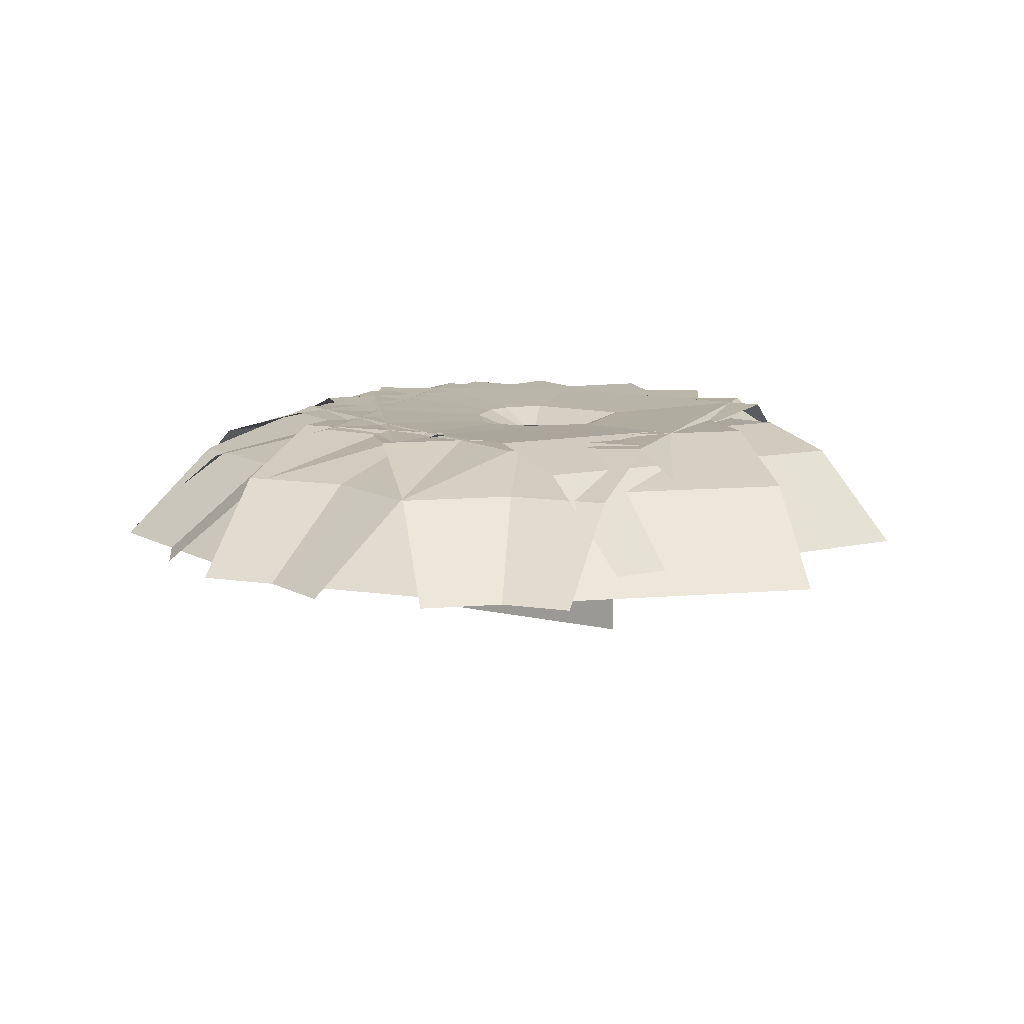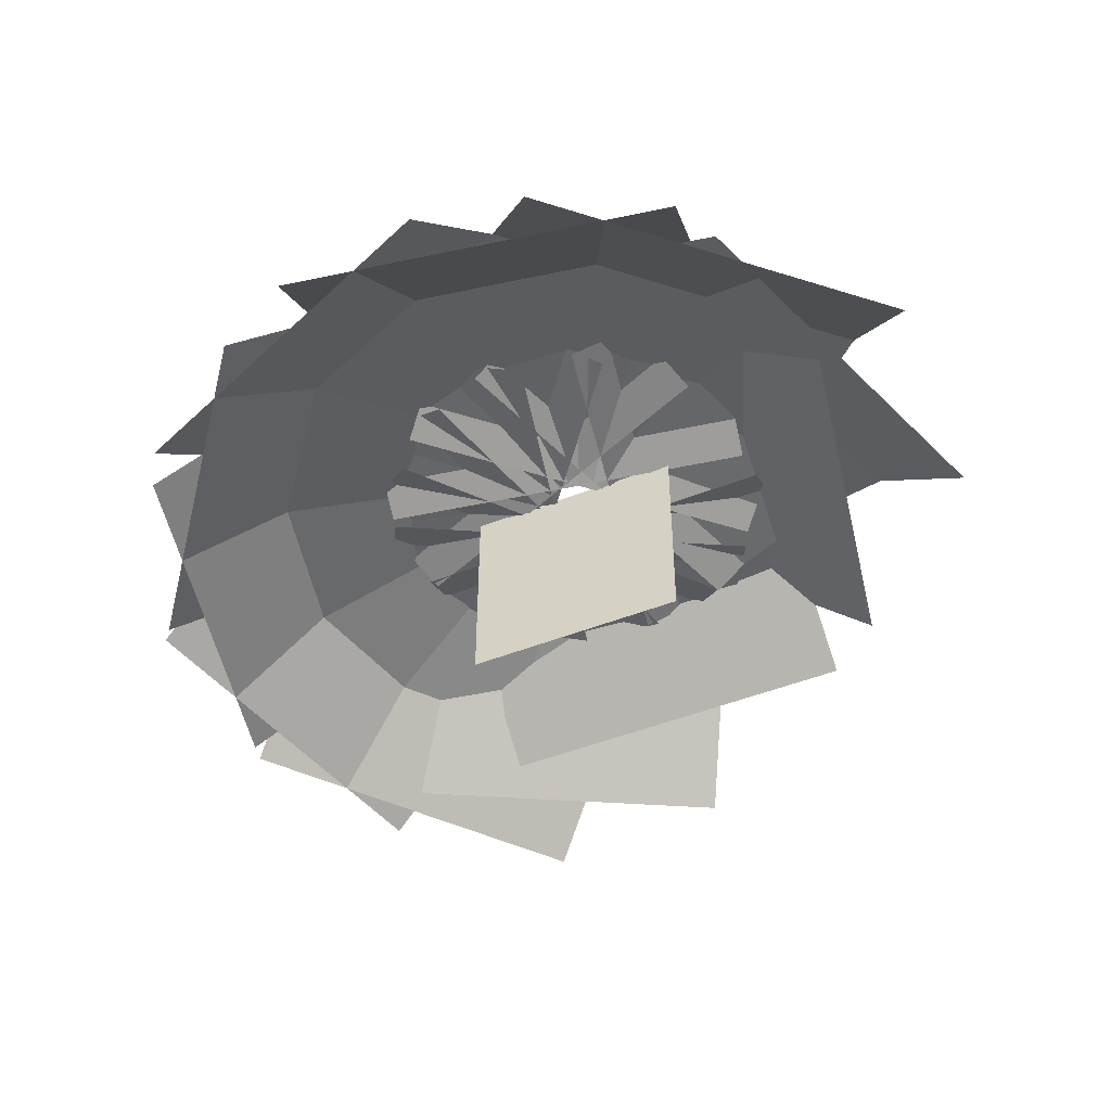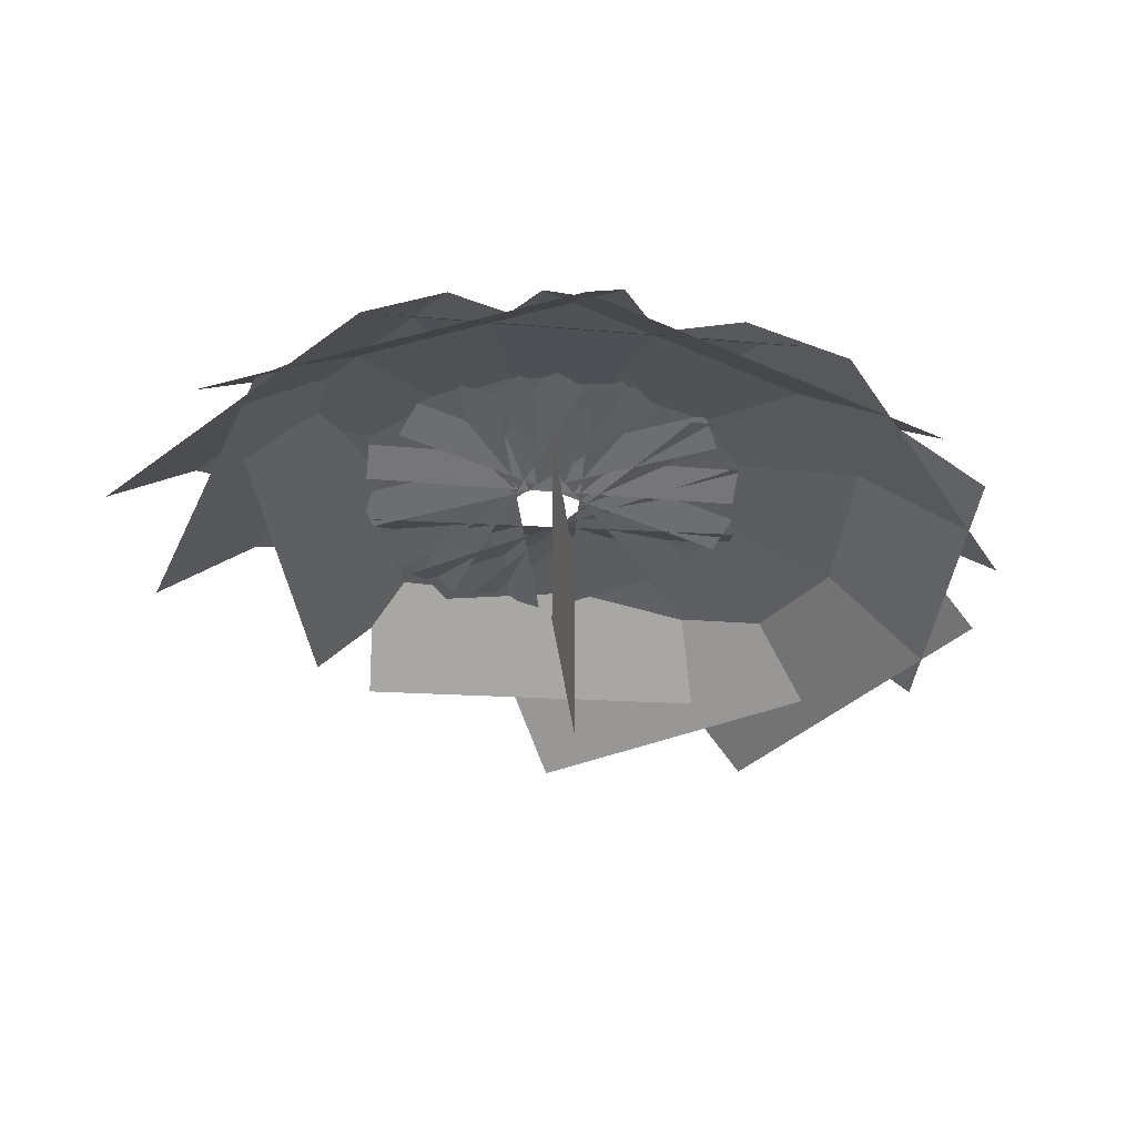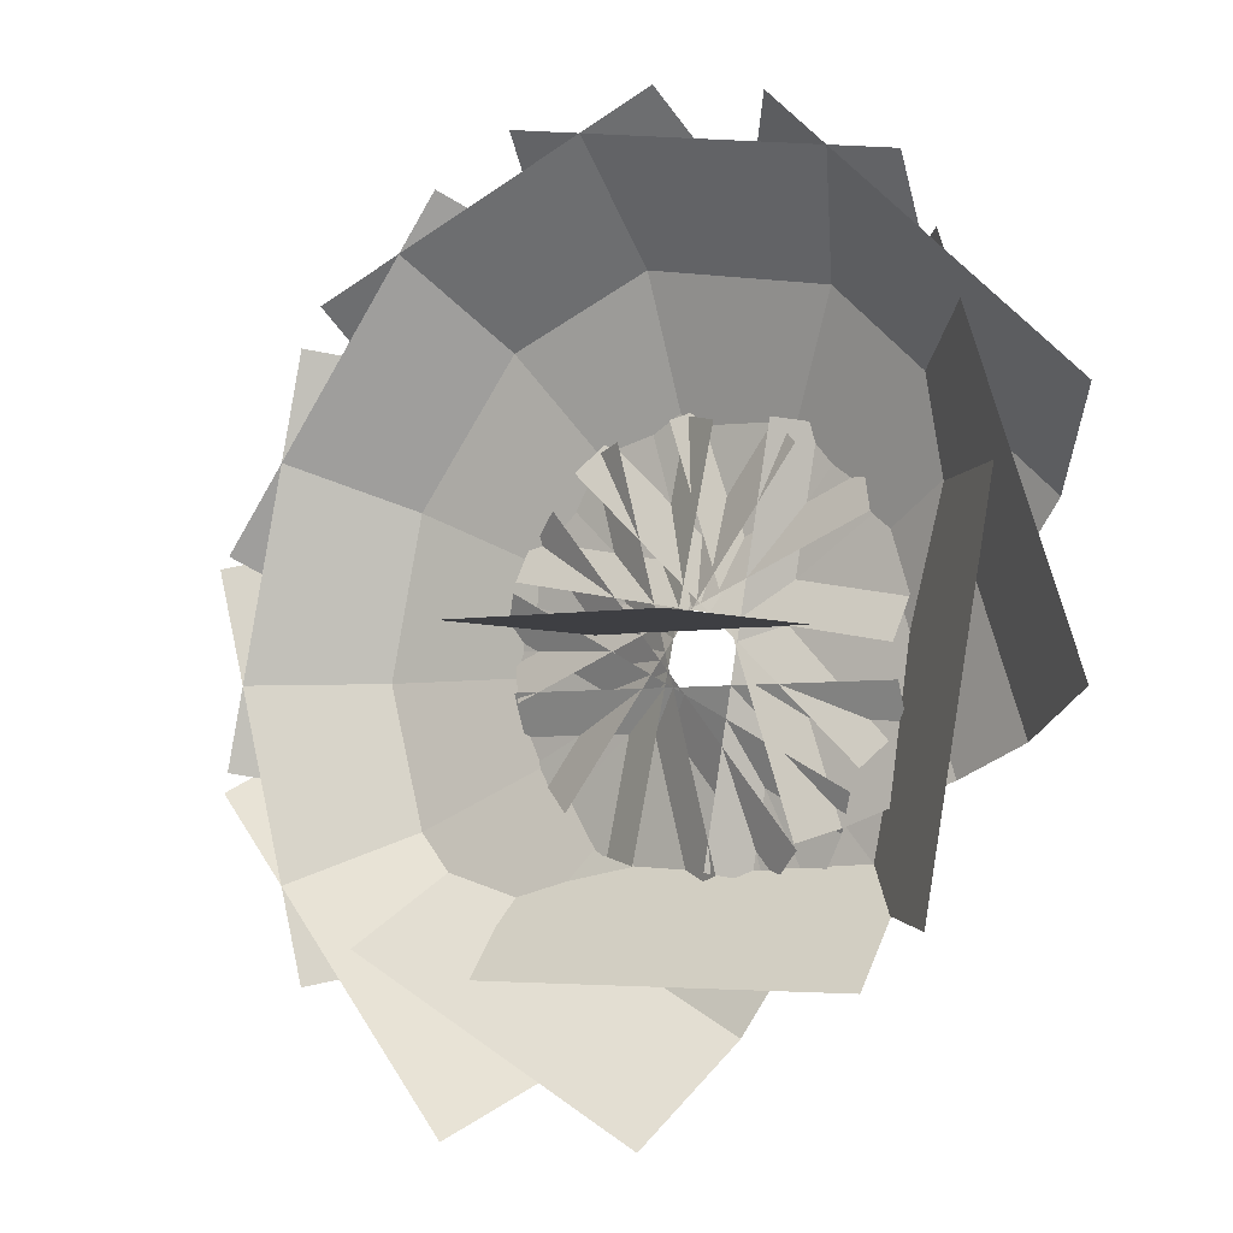
<metadata>
{"format":"obj","ext":"obj","renderer":"f3d","projection":"perspective","resolution":1024,"background":"white","views":[{"elev":11.3,"azim":30.8,"up":"+Y"},{"elev":-49.4,"azim":23.3,"up":"+Y"},{"elev":-34.3,"azim":-84.2,"up":"+Y"},{"elev":-4.3,"azim":34.9,"up":"+Z"}]}
</metadata>
<code>
o cube
v 0.25 0.5 0
v 0.25 0.5 0
v 0.25 0 0
v 0.25 0 0
v -0.25 0.5 0
v -0.25 0.5 0
v -0.25 0 0
v -0.25 0 0
g Stem
f 4 7 5 2
f 3 4 2 1
f 8 3 1 6
f 7 8 6 5
f 6 1 2 5
f 7 4 3 8
o cube
v 0.4375 0.5247 -0.1953
v 0.4375 0.5356 -0.445
v 0.4375 0.5247 -0.1953
v 0.4375 0.5356 -0.445
v -0.4375 0.5356 -0.445
v -0.4375 0.5247 -0.1953
v -0.4375 0.5356 -0.445
v -0.4375 0.5247 -0.1953
g Frond
f 12 15 13 10
f 11 12 10 9
f 16 11 9 14
f 15 16 14 13
f 14 9 10 13
f 15 12 11 16
o cube
v 0.4375 0.5356 -0.445
v 0.4375 0.3448 -0.6724
v 0.4375 0.5356 -0.445
v 0.4375 0.3448 -0.6724
v -0.4375 0.3448 -0.6724
v -0.4375 0.5356 -0.445
v -0.4375 0.3448 -0.6724
v -0.4375 0.5356 -0.445
g Frond
f 20 23 21 18
f 19 20 18 17
f 24 19 17 22
f 23 24 22 21
f 22 17 18 21
f 23 20 19 24
o cube
v 0.4375 0.4888 -0.1087
v 0.4375 0.5247 -0.1953
v 0.4375 0.4888 -0.1087
v 0.4375 0.5247 -0.1953
v -0.4375 0.5247 -0.1953
v -0.4375 0.4888 -0.1087
v -0.4375 0.5247 -0.1953
v -0.4375 0.4888 -0.1087
g Frond
f 28 31 29 26
f 27 28 26 25
f 32 27 25 30
f 31 32 30 29
f 30 25 26 29
f 31 28 27 32
o cube
v 0.09646 0.4871 -0.772
v -0.008555 0.2963 -0.9738
v 0.09646 0.4871 -0.772
v -0.008555 0.2963 -0.9738
v -0.7847 0.2963 -0.5697
v -0.6797 0.4871 -0.368
v -0.7847 0.2963 -0.5697
v -0.6797 0.4871 -0.368
g Frond
f 36 39 37 34
f 35 36 34 33
f 40 35 33 38
f 39 40 38 37
f 38 33 34 37
f 39 36 35 40
o cube
v 0.1801 0.5356 -0.6114
v 0.09645 0.4871 -0.7721
v 0.1801 0.5356 -0.6114
v 0.09645 0.4871 -0.7721
v -0.6797 0.4871 -0.368
v -0.5961 0.5356 -0.2074
v -0.6797 0.4871 -0.368
v -0.5961 0.5356 -0.2074
g Frond
f 44 47 45 42
f 43 44 42 41
f 48 43 41 46
f 47 48 46 45
f 46 41 42 45
f 47 44 43 48
o cube
v 0.3354 0.4888 -0.3131
v 0.2954 0.5247 -0.3899
v 0.3354 0.4888 -0.3131
v 0.2954 0.5247 -0.3899
v -0.4808 0.5247 0.01411
v -0.4408 0.4888 0.09094
v -0.4808 0.5247 0.01411
v -0.4408 0.4888 0.09094
g Frond
f 52 55 53 50
f 51 52 50 49
f 56 51 49 54
f 55 56 54 53
f 54 49 50 53
f 55 52 51 56
o cube
v 0.2954 0.5247 -0.3899
v 0.1801 0.5356 -0.6114
v 0.2954 0.5247 -0.3899
v 0.1801 0.5356 -0.6114
v -0.5961 0.5356 -0.2074
v -0.4807 0.5247 0.01413
v -0.5961 0.5356 -0.2074
v -0.4807 0.5247 0.01413
g Frond
f 60 63 61 58
f 59 60 58 57
f 64 59 57 62
f 63 64 62 61
f 62 57 58 61
f 63 60 59 64
o cube
v -0.2695 0.4548 -0.8304
v -0.4437 0.2639 -0.9765
v -0.2695 0.4548 -0.8304
v -0.4437 0.2639 -0.9765
v -1.006 0.2639 -0.3063
v -0.8319 0.4548 -0.1601
v -1.006 0.2639 -0.3063
v -0.8319 0.4548 -0.1601
g Frond
f 68 71 69 66
f 67 68 66 65
f 72 67 65 70
f 71 72 70 69
f 70 65 66 69
f 71 68 67 72
o cube
v -0.03828 0.5356 -0.6363
v -0.2695 0.4547 -0.8304
v -0.03828 0.5356 -0.6363
v -0.2695 0.4547 -0.8304
v -0.832 0.4547 -0.1601
v -0.6007 0.5356 0.03394
v -0.832 0.4547 -0.1601
v -0.6007 0.5356 0.03394
g Frond
f 76 79 77 74
f 75 76 74 73
f 80 75 73 78
f 79 80 78 77
f 78 73 74 77
f 79 76 75 80
o cube
v 0.2194 0.4888 -0.4202
v 0.153 0.5247 -0.4758
v 0.2194 0.4888 -0.4202
v 0.153 0.5247 -0.4758
v -0.4094 0.5247 0.1945
v -0.3431 0.4888 0.2501
v -0.4094 0.5247 0.1945
v -0.3431 0.4888 0.2501
g Frond
f 84 87 85 82
f 83 84 82 81
f 88 83 81 86
f 87 88 86 85
f 86 81 82 85
f 87 84 83 88
o cube
v 0.153 0.5247 -0.4758
v -0.0383 0.5356 -0.6364
v 0.153 0.5247 -0.4758
v -0.0383 0.5356 -0.6364
v -0.6007 0.5356 0.03393
v -0.4094 0.5247 0.1945
v -0.6007 0.5356 0.03393
v -0.4094 0.5247 0.1945
g Frond
f 92 95 93 90
f 91 92 90 89
f 96 91 89 94
f 95 96 94 93
f 94 89 90 93
f 95 92 91 96
o cube
v -0.5764 0.4548 -0.6341
v -0.7961 0.2639 -0.6929
v -0.5764 0.4548 -0.6341
v -0.7961 0.2639 -0.6929
v -1.023 0.2639 0.1523
v -0.8029 0.4548 0.2111
v -1.023 0.2639 0.1523
v -0.8029 0.4548 0.2111
g Frond
f 100 103 101 98
f 99 100 98 97
f 104 99 97 102
f 103 104 102 101
f 102 97 98 101
f 103 100 99 104
o cube
v -0.2849 0.5356 -0.5559
v -0.5764 0.4547 -0.6341
v -0.2849 0.5356 -0.5559
v -0.5764 0.4547 -0.6341
v -0.8029 0.4547 0.2111
v -0.5113 0.5356 0.2892
v -0.8029 0.4547 0.2111
v -0.5113 0.5356 0.2892
g Frond
f 108 111 109 106
f 107 108 106 105
f 112 107 105 110
f 111 112 110 109
f 110 105 106 109
f 111 108 107 112
o cube
v 0.04 0.4888 -0.4689
v -0.04366 0.5247 -0.4913
v 0.04 0.4888 -0.4689
v -0.04366 0.5247 -0.4913
v -0.2701 0.5247 0.3539
v -0.1865 0.4888 0.3763
v -0.2701 0.5247 0.3539
v -0.1865 0.4888 0.3763
g Frond
f 116 119 117 114
f 115 116 114 113
f 120 115 113 118
f 119 120 118 117
f 118 113 114 117
f 119 116 115 120
o cube
v -0.04364 0.5247 -0.4913
v -0.2849 0.5356 -0.5559
v -0.04364 0.5247 -0.4913
v -0.2849 0.5356 -0.5559
v -0.5114 0.5356 0.2892
v -0.2701 0.5247 0.3539
v -0.5114 0.5356 0.2892
v -0.2701 0.5247 0.3539
g Frond
f 124 127 125 122
f 123 124 122 121
f 128 123 121 126
f 127 128 126 125
f 126 121 122 125
f 127 124 123 128
o cube
v -0.7751 0.4548 -0.3141
v -0.9971 0.2639 -0.2649
v -0.7751 0.4548 -0.3141
v -0.9971 0.2639 -0.2649
v -0.8078 0.2639 0.5893
v -0.5857 0.4548 0.5401
v -0.8078 0.2639 0.5893
v -0.5857 0.4548 0.5401
g Frond
f 132 135 133 130
f 131 132 130 129
f 136 131 129 134
f 135 136 134 133
f 134 129 130 133
f 135 132 131 136
o cube
v -0.4804 0.5356 -0.3795
v -0.7751 0.4547 -0.3141
v -0.4804 0.5356 -0.3795
v -0.7751 0.4547 -0.3141
v -0.5858 0.4547 0.5401
v -0.2911 0.5356 0.4748
v -0.5858 0.4547 0.5401
v -0.2911 0.5356 0.4748
g Frond
f 140 143 141 138
f 139 140 138 137
f 144 139 137 142
f 143 144 142 141
f 142 137 138 141
f 143 140 139 144
o cube
v -0.1521 0.4888 -0.4523
v -0.2366 0.5247 -0.4335
v -0.1521 0.4888 -0.4523
v -0.2366 0.5247 -0.4335
v -0.04726 0.5247 0.4207
v 0.03731 0.4888 0.402
v -0.04726 0.5247 0.4207
v 0.03731 0.4888 0.402
g Frond
f 148 151 149 146
f 147 148 146 145
f 152 147 145 150
f 151 152 150 149
f 150 145 146 149
f 151 148 147 152
o cube
v -0.2366 0.5247 -0.4335
v -0.4805 0.5356 -0.3795
v -0.2366 0.5247 -0.4335
v -0.4805 0.5356 -0.3795
v -0.2911 0.5356 0.4748
v -0.04723 0.5247 0.4207
v -0.2911 0.5356 0.4748
v -0.04723 0.5247 0.4207
g Frond
f 156 159 157 154
f 155 156 154 153
f 160 155 153 158
f 159 160 158 157
f 158 153 154 157
f 159 156 155 160
o cube
v -0.8183 0.4548 0.03918
v -0.9987 0.2639 0.1776
v -0.8183 0.4548 0.03918
v -0.9987 0.2639 0.1776
v -0.466 0.2639 0.8718
v -0.2856 0.4548 0.7334
v -0.466 0.2639 0.8718
v -0.2856 0.4548 0.7334
g Frond
f 164 167 165 162
f 163 164 162 161
f 168 163 161 166
f 167 168 166 165
f 166 161 162 165
f 167 164 163 168
o cube
v -0.5788 0.5356 -0.1446
v -0.8183 0.4547 0.03919
v -0.5788 0.5356 -0.1446
v -0.8183 0.4547 0.03919
v -0.2856 0.4547 0.7334
v -0.04615 0.5356 0.5496
v -0.2856 0.4547 0.7334
v -0.04615 0.5356 0.5496
g Frond
f 172 175 173 170
f 171 172 170 169
f 176 171 169 174
f 175 176 174 173
f 174 169 170 173
f 175 172 171 176
o cube
v -0.312 0.4888 -0.3493
v -0.3807 0.5247 -0.2966
v -0.312 0.4888 -0.3493
v -0.3807 0.5247 -0.2966
v 0.152 0.5247 0.3976
v 0.2207 0.4888 0.3449
v 0.152 0.5247 0.3976
v 0.2207 0.4888 0.3449
g Frond
f 180 183 181 178
f 179 180 178 177
f 184 179 177 182
f 183 184 182 181
f 182 177 178 181
f 183 180 179 184
o cube
v -0.3807 0.5247 -0.2966
v -0.5788 0.5356 -0.1446
v -0.3807 0.5247 -0.2966
v -0.5788 0.5356 -0.1446
v -0.04616 0.5356 0.5496
v 0.152 0.5247 0.3976
v -0.04616 0.5356 0.5496
v 0.152 0.5247 0.3976
g Frond
f 188 191 189 186
f 187 188 186 185
f 192 187 185 190
f 191 192 190 189
f 190 185 186 189
f 191 188 187 192
o cube
v -0.6715 0.4548 0.4601
v -0.7586 0.2639 0.6702
v -0.6715 0.4548 0.4601
v -0.7586 0.2639 0.6702
v 0.04983 0.2639 1.005
v 0.1369 0.4548 0.795
v 0.04983 0.2639 1.005
v 0.1369 0.4548 0.795
g Frond
f 196 199 197 194
f 195 196 194 193
f 200 195 193 198
f 199 200 198 197
f 198 193 194 197
f 199 196 195 200
o cube
v -0.556 0.5356 0.1813
v -0.6715 0.4547 0.4601
v -0.556 0.5356 0.1813
v -0.6715 0.4547 0.4601
v 0.1369 0.4547 0.795
v 0.2524 0.5356 0.5161
v 0.1369 0.4547 0.795
v 0.2524 0.5356 0.5161
g Frond
f 204 207 205 202
f 203 204 202 201
f 208 203 201 206
f 207 208 206 205
f 206 201 202 205
f 207 204 203 208
o cube
v -0.4273 0.4888 -0.1295
v -0.4605 0.5247 -0.04944
v -0.4273 0.4888 -0.1295
v -0.4605 0.5247 -0.04944
v 0.3479 0.5247 0.2854
v 0.3811 0.4888 0.2054
v 0.3479 0.5247 0.2854
v 0.3811 0.4888 0.2054
g Frond
f 212 215 213 210
f 211 212 210 209
f 216 211 209 214
f 215 216 214 213
f 214 209 210 213
f 215 212 211 216
o cube
v -0.4605 0.5247 -0.04946
v -0.556 0.5356 0.1813
v -0.4605 0.5247 -0.04946
v -0.556 0.5356 0.1813
v 0.2524 0.5356 0.5161
v 0.3479 0.5247 0.2854
v 0.2524 0.5356 0.5161
v 0.3479 0.5247 0.2854
g Frond
f 220 223 221 218
f 219 220 218 217
f 224 219 217 222
f 223 224 222 221
f 222 217 218 221
f 223 220 219 224
o cube
v -0.3237 0.4548 0.7411
v -0.2842 0.2639 0.9651
v -0.3237 0.4548 0.7411
v -0.2842 0.2639 0.9651
v 0.5775 0.2639 0.8131
v 0.538 0.4548 0.5892
v 0.5775 0.2639 0.8131
v 0.538 0.4548 0.5892
g Frond
f 228 231 229 226
f 227 228 226 225
f 232 227 225 230
f 231 232 230 229
f 230 225 226 229
f 231 228 227 232
o cube
v -0.3761 0.5356 0.4439
v -0.3237 0.4547 0.7411
v -0.3761 0.5356 0.4439
v -0.3237 0.4547 0.7411
v 0.538 0.4547 0.5892
v 0.4856 0.5356 0.2919
v 0.538 0.4547 0.5892
v 0.4856 0.5356 0.2919
g Frond
f 236 239 237 234
f 235 236 234 233
f 240 235 233 238
f 239 240 238 237
f 238 233 234 237
f 239 236 235 240
o cube
v -0.4345 0.4888 0.1126
v -0.4195 0.5247 0.1979
v -0.4345 0.4888 0.1126
v -0.4195 0.5247 0.1979
v 0.4422 0.5247 0.04599
v 0.4272 0.4888 -0.03931
v 0.4422 0.5247 0.04599
v 0.4272 0.4888 -0.03931
g Frond
f 244 247 245 242
f 243 244 242 241
f 248 243 241 246
f 247 248 246 245
f 246 241 242 245
f 247 244 243 248
o cube
v -0.4195 0.5247 0.1979
v -0.3761 0.5356 0.4439
v -0.4195 0.5247 0.1979
v -0.3761 0.5356 0.4439
v 0.4856 0.5356 0.2919
v 0.4422 0.5247 0.04597
v 0.4856 0.5356 0.2919
v 0.4422 0.5247 0.04597
g Frond
f 252 255 253 250
f 251 252 250 249
f 256 251 249 254
f 255 256 254 253
f 254 249 250 253
f 255 252 251 256
o cube
v 0.1411 0.4548 0.7924
v 0.2947 0.2639 0.96
v 0.1411 0.4548 0.7924
v 0.2947 0.2639 0.96
v 0.9399 0.2639 0.3689
v 0.7862 0.4548 0.2012
v 0.9399 0.2639 0.3689
v 0.7862 0.4548 0.2012
g Frond
f 260 263 261 258
f 259 260 258 257
f 264 259 257 262
f 263 264 262 261
f 262 257 258 261
f 263 260 259 264
o cube
v -0.06281 0.5356 0.5698
v 0.1411 0.4547 0.7924
v -0.06281 0.5356 0.5698
v 0.1411 0.4547 0.7924
v 0.7862 0.4547 0.2012
v 0.5823 0.5356 -0.0213
v 0.7862 0.4547 0.2012
v 0.5823 0.5356 -0.0213
g Frond
f 268 271 269 266
f 267 268 266 265
f 272 267 265 270
f 271 272 270 269
f 270 265 266 269
f 271 268 267 272
o cube
v -0.29 0.4888 0.3219
v -0.2315 0.5247 0.3857
v -0.29 0.4888 0.3219
v -0.2315 0.5247 0.3857
v 0.4136 0.5247 -0.2054
v 0.3551 0.4888 -0.2693
v 0.4136 0.5247 -0.2054
v 0.3551 0.4888 -0.2693
g Frond
f 276 279 277 274
f 275 276 274 273
f 280 275 273 278
f 279 280 278 277
f 278 273 274 277
f 279 276 275 280
o cube
v -0.2315 0.5247 0.3857
v -0.0628 0.5356 0.5699
v -0.2315 0.5247 0.3857
v -0.0628 0.5356 0.5699
v 0.5823 0.5356 -0.02129
v 0.4136 0.5247 -0.2054
v 0.5823 0.5356 -0.02129
v 0.4136 0.5247 -0.2054
g Frond
f 284 287 285 282
f 283 284 282 281
f 288 283 281 286
f 287 288 286 285
f 286 281 282 285
f 287 284 283 288
o cube
v 0.4086 0.5061 0.5914
v 0.6192 0.3155 0.6778
v 0.4086 0.5061 0.5914
v 0.6192 0.3155 0.6778
v 0.9213 0.2775 -0.1425
v 0.7107 0.4681 -0.2289
v 0.9213 0.2775 -0.1425
v 0.7107 0.4681 -0.2289
g Frond
f 292 295 293 290
f 291 292 290 289
f 296 291 289 294
f 295 296 294 293
f 294 289 290 293
f 295 292 291 296
o cube
v -0.07688 0.5078 0.4126
v 0.00493 0.5437 0.441
v -0.07688 0.5078 0.4126
v 0.00493 0.5437 0.441
v 0.307 0.5057 -0.3793
v 0.2252 0.4698 -0.4078
v 0.307 0.5057 -0.3793
v 0.2252 0.4698 -0.4078
g Frond
f 300 303 301 298
f 299 300 298 297
f 304 299 297 302
f 303 304 302 301
f 302 297 298 301
f 303 300 299 304
o cube
v 0.00491 0.5437 0.441
v 0.2394 0.5546 0.5269
v 0.00491 0.5437 0.441
v 0.2394 0.5546 0.5269
v 0.5416 0.5166 -0.2934
v 0.307 0.5057 -0.3793
v 0.5416 0.5166 -0.2934
v 0.307 0.5057 -0.3793
g Frond
f 308 311 309 306
f 307 308 306 305
f 312 307 305 310
f 311 312 310 309
f 310 305 306 309
f 311 308 307 312
o cube
v 0.2394 0.5546 0.5269
v 0.4087 0.5061 0.5915
v 0.2394 0.5546 0.5269
v 0.4087 0.5061 0.5915
v 0.7108 0.4681 -0.2289
v 0.5415 0.5166 -0.2934
v 0.7108 0.4681 -0.2289
v 0.5415 0.5166 -0.2934
g Frond
f 316 319 317 314
f 315 316 314 313
f 320 315 313 318
f 319 320 318 317
f 318 313 314 317
f 319 316 315 320
o cube
v 0.4956 0.5356 0.34
v 0.7196 0.3448 0.3005
v 0.4956 0.5356 0.34
v 0.7196 0.3448 0.3005
v 0.5677 0.3448 -0.5612
v 0.3437 0.5356 -0.5217
v 0.5677 0.3448 -0.5612
v 0.3437 0.5356 -0.5217
g Frond
f 324 327 325 322
f 323 324 322 321
f 328 323 321 326
f 327 328 326 325
f 326 321 322 325
f 327 324 323 328
o cube
v 0.1644 0.4888 0.3984
v 0.2497 0.5247 0.3833
v 0.1644 0.4888 0.3984
v 0.2497 0.5247 0.3833
v 0.09778 0.5247 -0.4784
v 0.01249 0.4888 -0.4633
v 0.09778 0.5247 -0.4784
v 0.01249 0.4888 -0.4633
g Frond
f 332 335 333 330
f 331 332 330 329
f 336 331 329 334
f 335 336 334 333
f 334 329 330 333
f 335 332 331 336
o cube
v 0.2497 0.5247 0.3833
v 0.4957 0.5356 0.34
v 0.2497 0.5247 0.3833
v 0.4957 0.5356 0.34
v 0.3437 0.5356 -0.5217
v 0.09776 0.5247 -0.4784
v 0.3437 0.5356 -0.5217
v 0.09776 0.5247 -0.4784
g Frond
f 340 343 341 338
f 339 340 338 337
f 344 339 337 342
f 343 344 342 341
f 342 337 338 341
f 343 340 339 344

</code>
